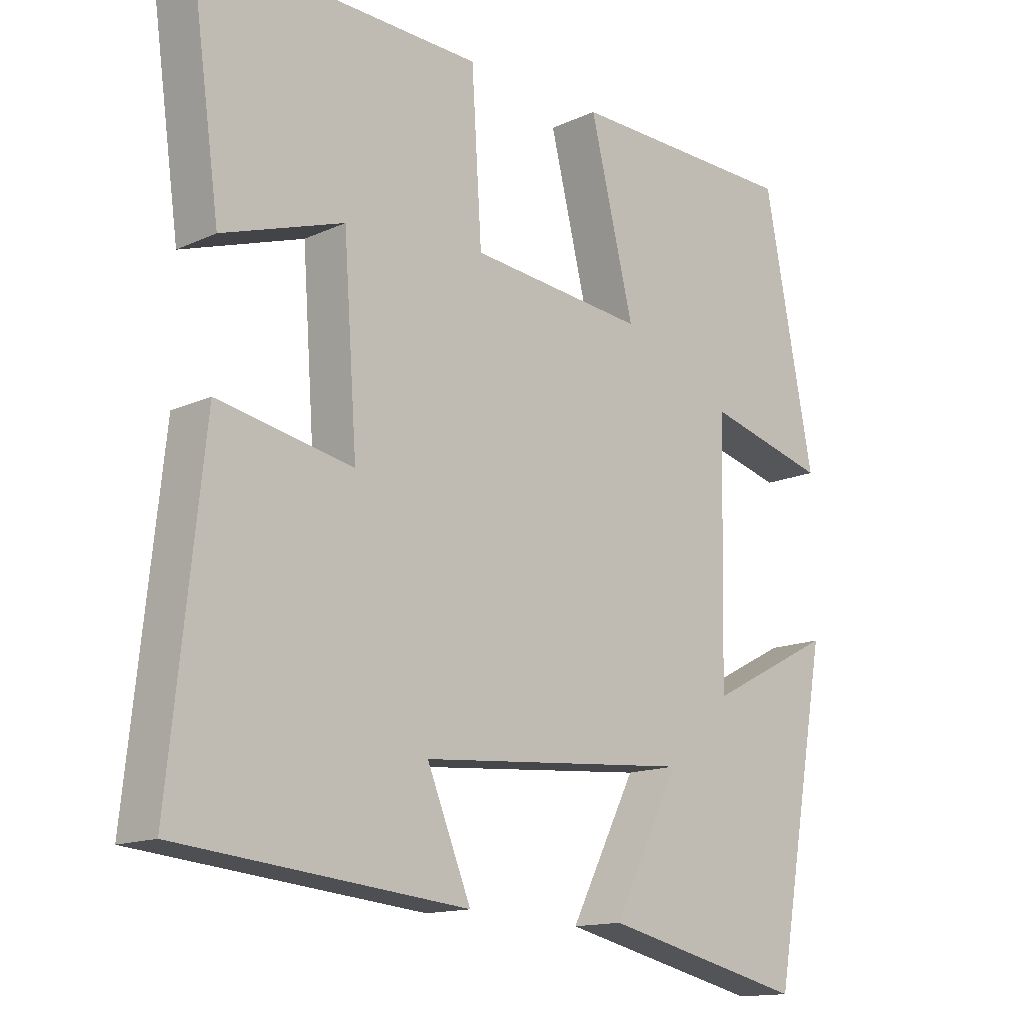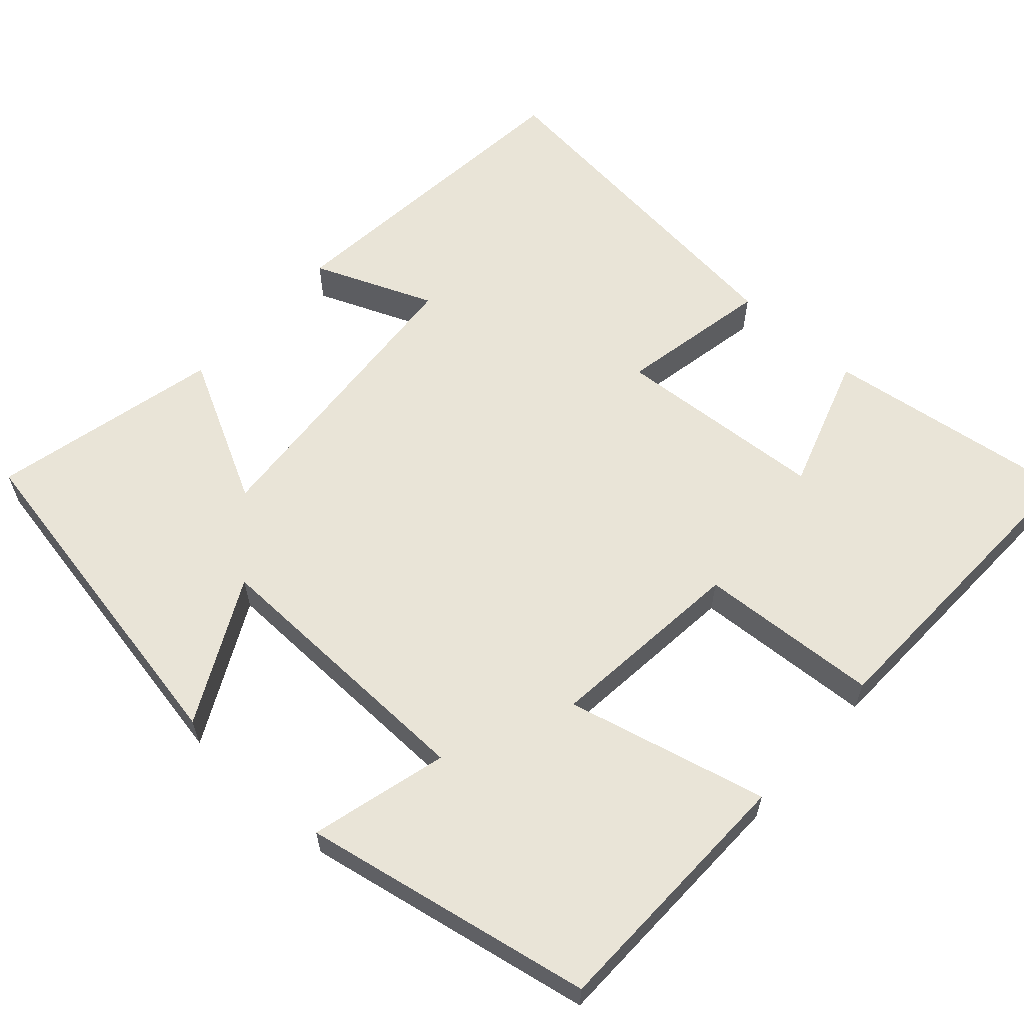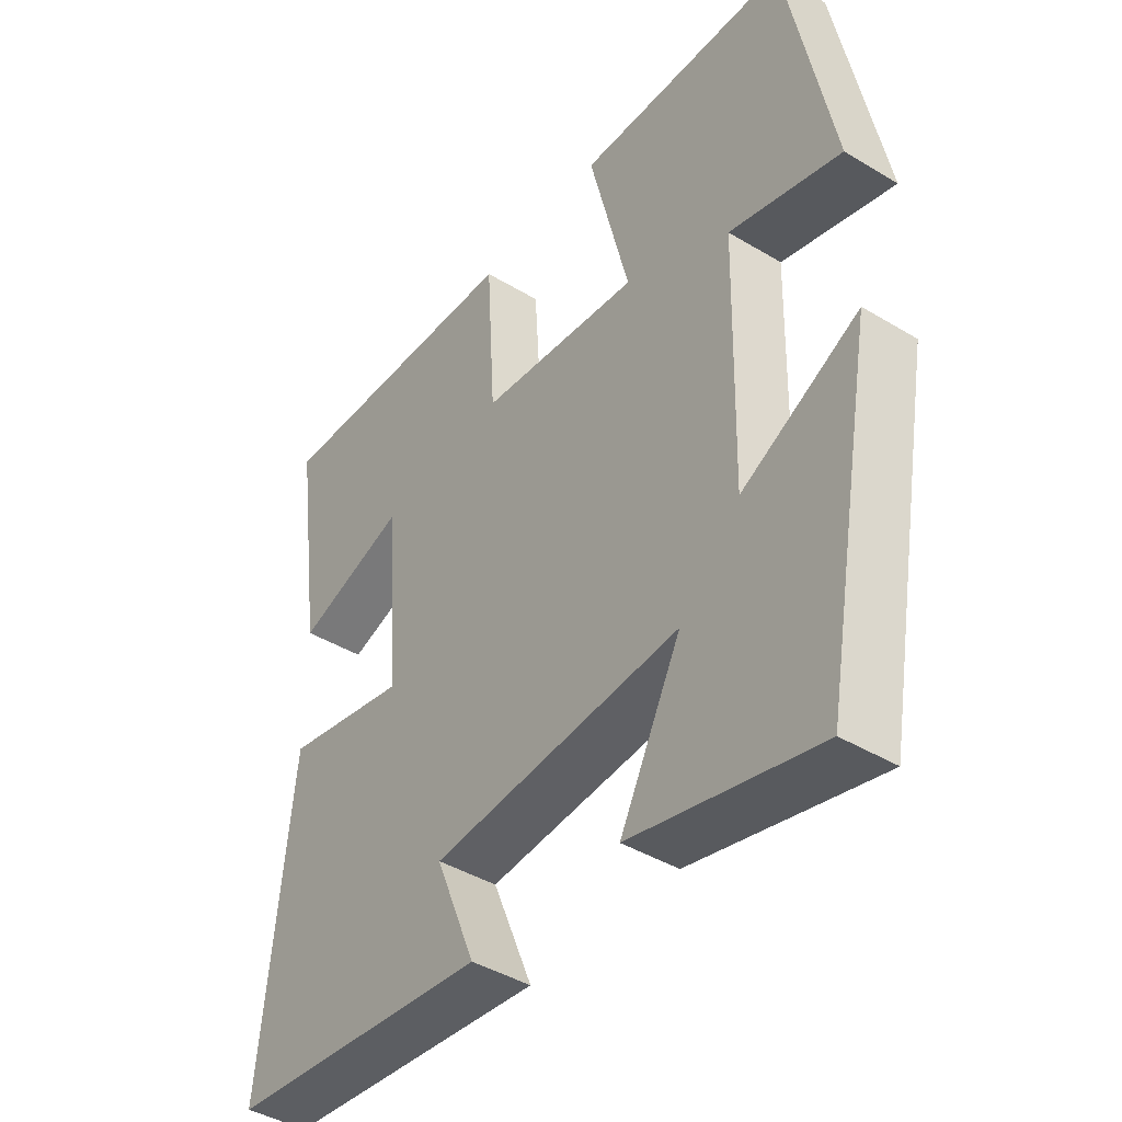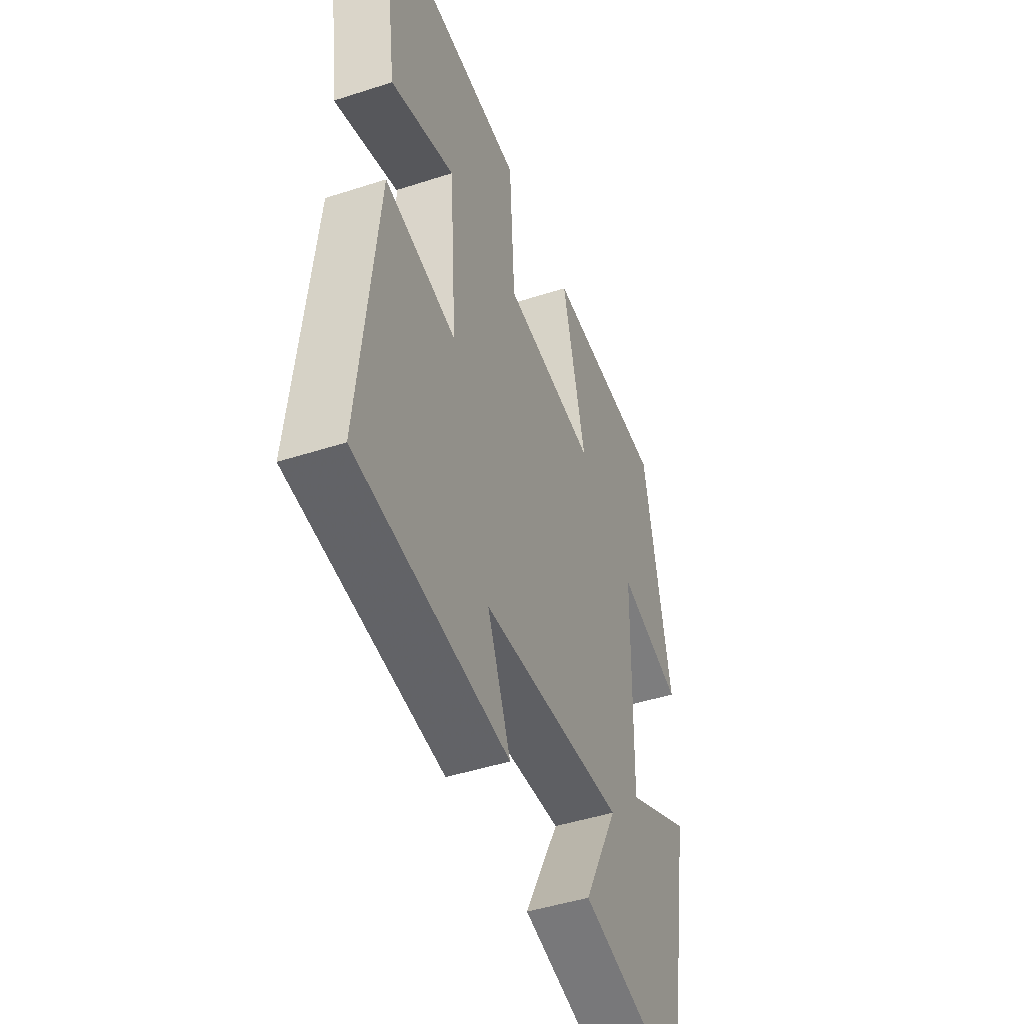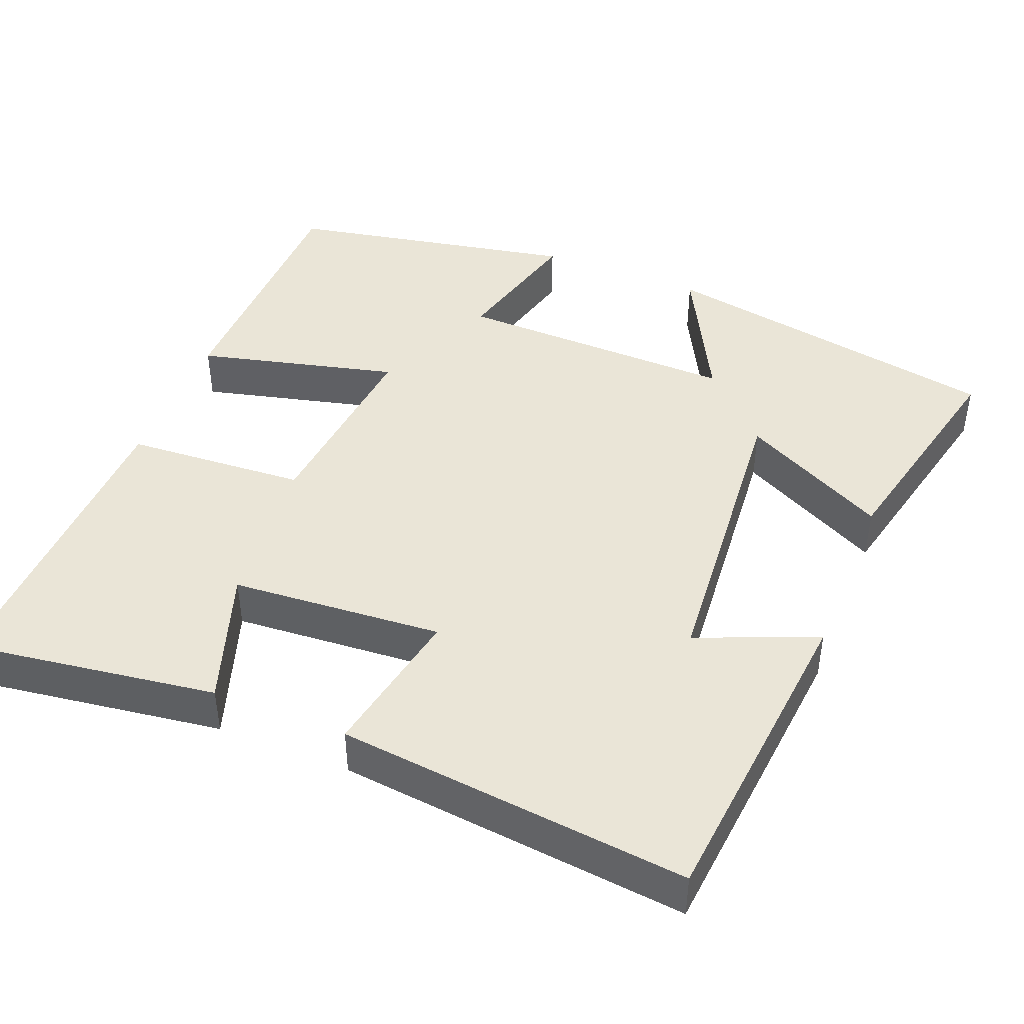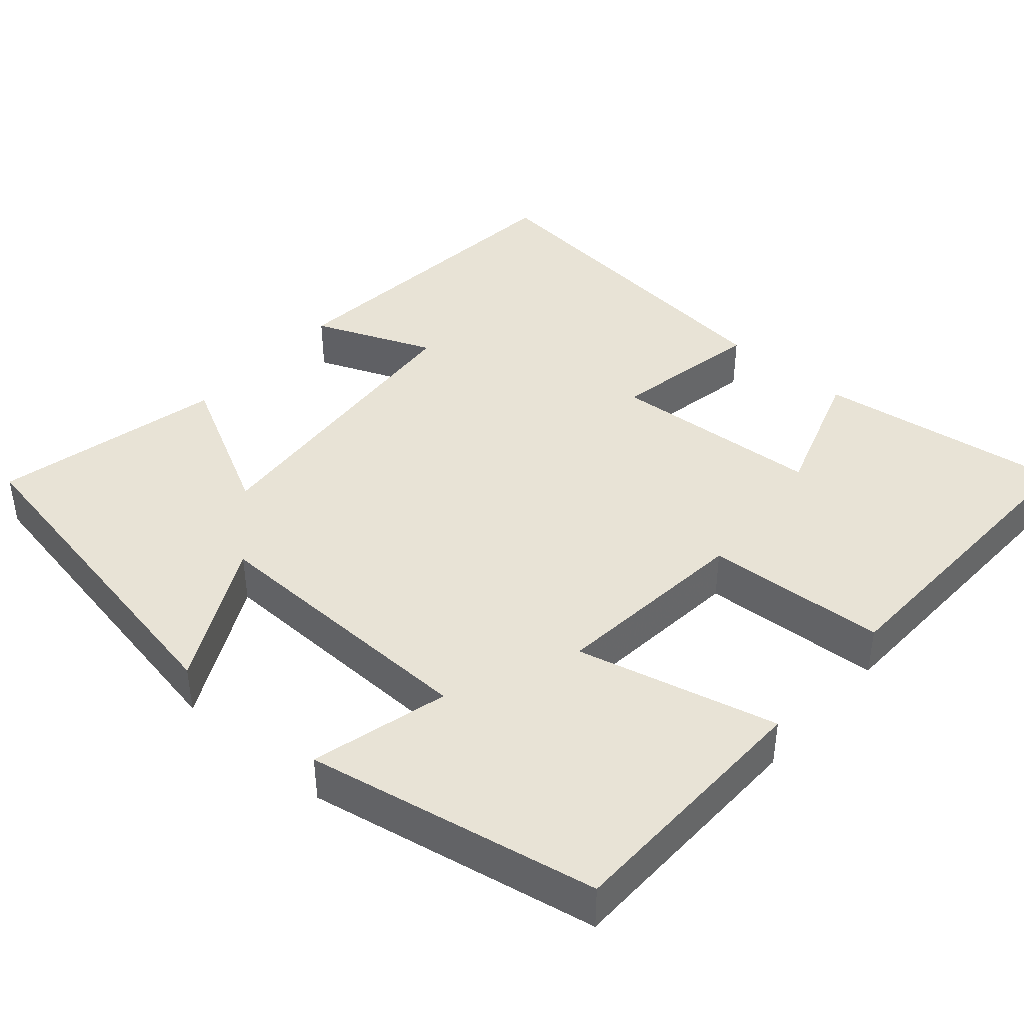
<metadata>
{"format":"obj","ext":"obj","renderer":"f3d","projection":"perspective","resolution":1024,"background":"white","views":[{"elev":-14.3,"azim":135.0,"up":"+Z"},{"elev":60.8,"azim":-47.8,"up":"+Y"},{"elev":-42.2,"azim":-125.9,"up":"+Z"},{"elev":-46.0,"azim":110.4,"up":"+Z"},{"elev":44.0,"azim":111.8,"up":"+Y"},{"elev":41.7,"azim":-48.8,"up":"+Y"}]}
</metadata>
<code>
v 0.546 0.07 0.512
v 0.5 0.07 0.183
v 0.321 0.07 0.243
v 0.301 0.07 -0.035
v 0.5 0.07 0.003
v 0.549 0.07 -0.459
v 0.124 0.07 -0.5
v 0.189 0.07 -0.342
v -0.215 0.07 -0.308
v -0.116 0.07 -0.5
v -0.417 0.07 -0.569
v -0.5 0.07 -0.113
v -0.312 0.07 -0.21
v -0.32 0.07 0.16
v -0.5 0.07 0.113
v -0.426 0.07 0.494
v -0.084 0.07 0.5
v -0.149 0.07 0.237
v 0.111 0.07 0.263
v 0.126 0.07 0.5
v 0.546 0 0.512
v 0.5 0 0.183
v 0.321 0 0.243
v 0.301 0 -0.035
v 0.5 0 0.003
v 0.549 0 -0.459
v 0.124 0 -0.5
v 0.189 0 -0.342
v -0.215 0 -0.308
v -0.116 0 -0.5
v -0.417 0 -0.569
v -0.5 0 -0.113
v -0.312 0 -0.21
v -0.32 0 0.16
v -0.5 0 0.113
v -0.426 0 0.494
v -0.084 0 0.5
v -0.149 0 0.237
v 0.111 0 0.263
v 0.126 0 0.5
f 19 20 1
f 16 17 18
f 15 16 18
f 14 15 18
f 13 14 18 19
f 11 12 13
f 10 11 13
f 9 10 13
f 8 9 13 19
f 5 6 7 8
f 4 5 8
f 3 4 8 19
f 1 2 3
f 1 3 19
f 21 40 39
f 38 37 36
f 38 36 35
f 38 35 34
f 39 38 34 33
f 33 32 31
f 33 31 30
f 33 30 29
f 39 33 29 28
f 28 27 26 25
f 28 25 24
f 39 28 24 23
f 23 22 21
f 39 23 21
f 1 21 22 2
f 2 22 23 3
f 3 23 24 4
f 4 24 25 5
f 5 25 26 6
f 6 26 27 7
f 7 27 28 8
f 8 28 29 9
f 9 29 30 10
f 10 30 31 11
f 11 31 32 12
f 12 32 33 13
f 13 33 34 14
f 14 34 35 15
f 15 35 36 16
f 16 36 37 17
f 17 37 38 18
f 18 38 39 19
f 19 39 40 20
f 20 40 21 1

</code>
